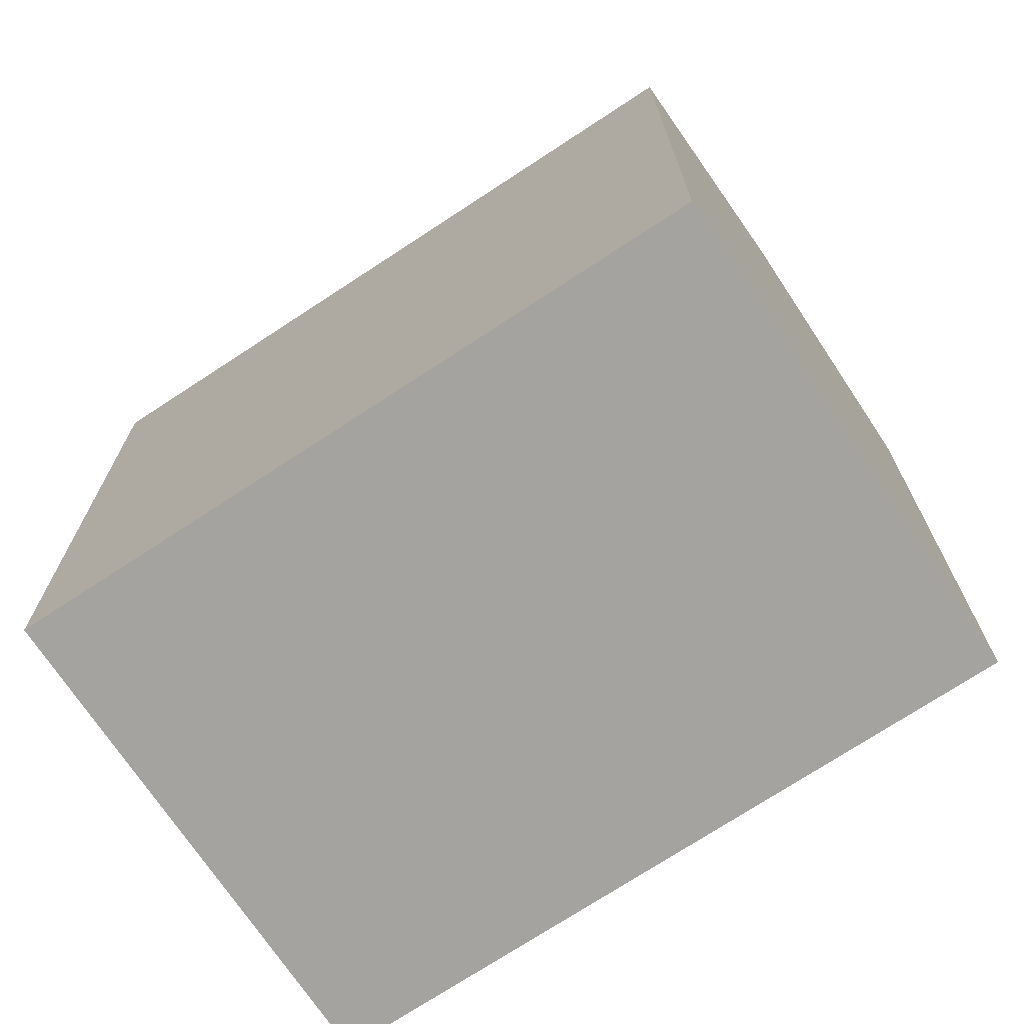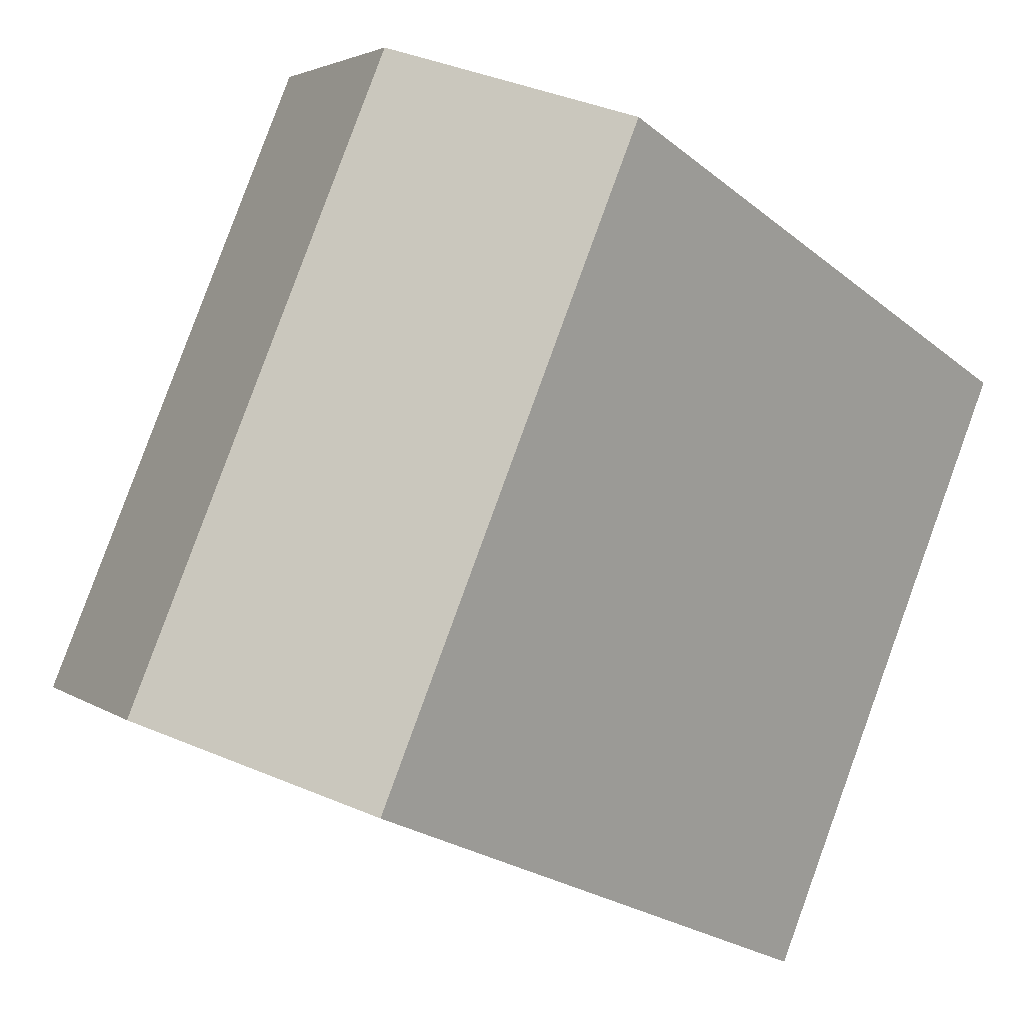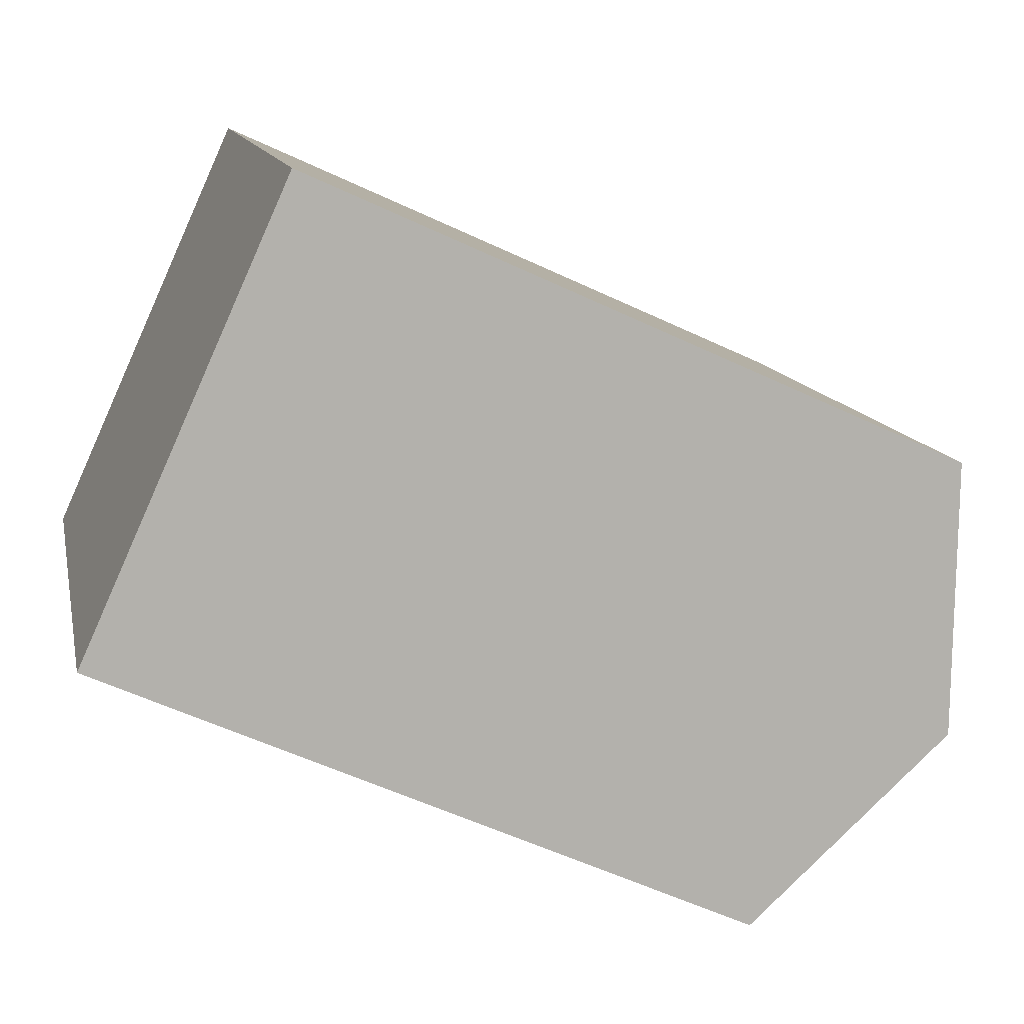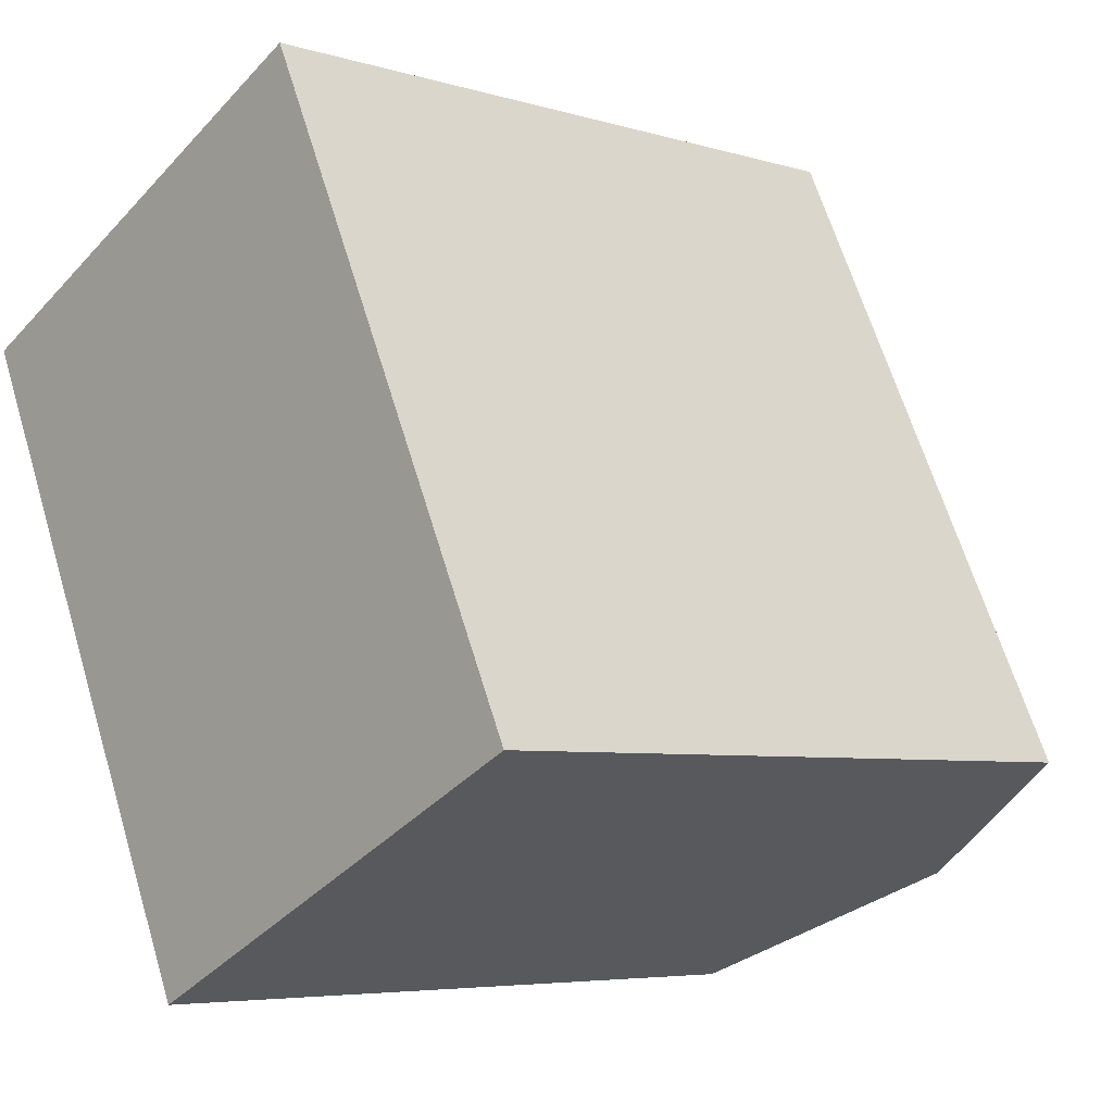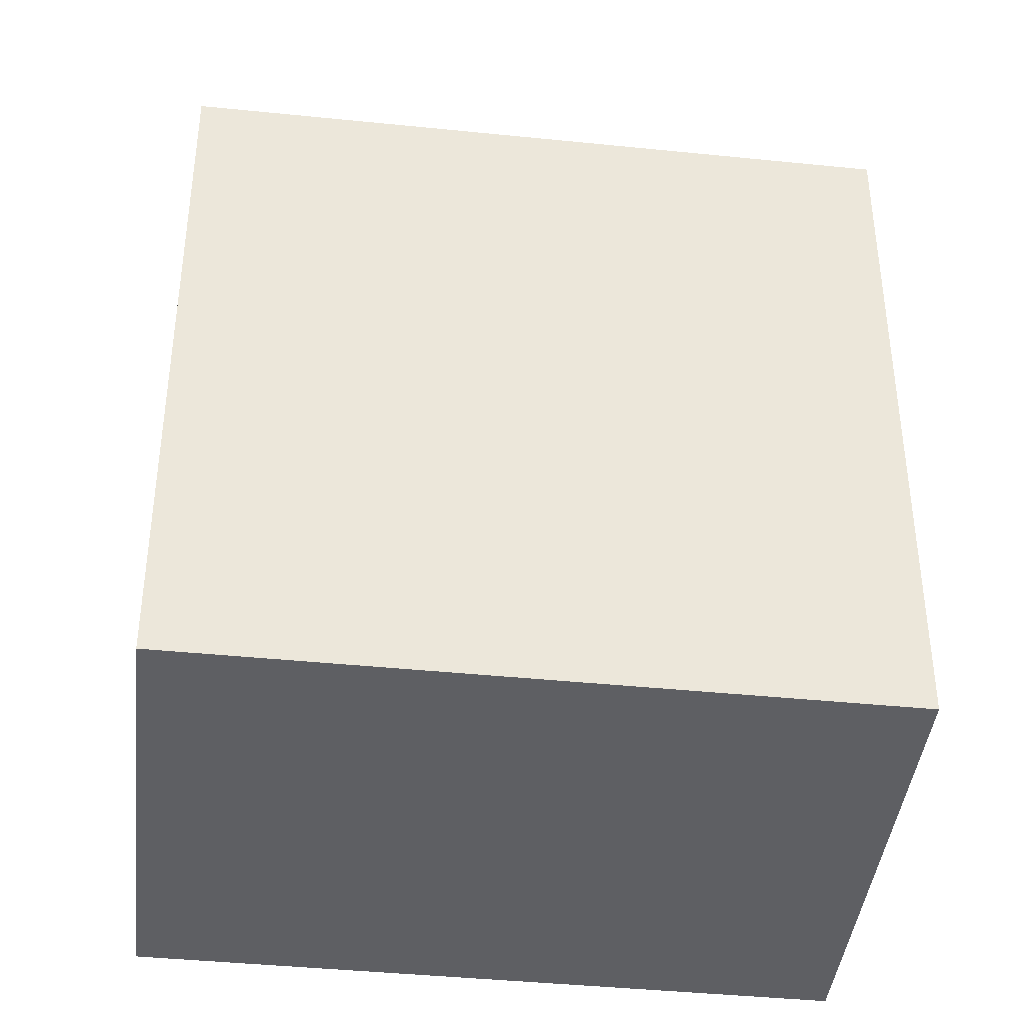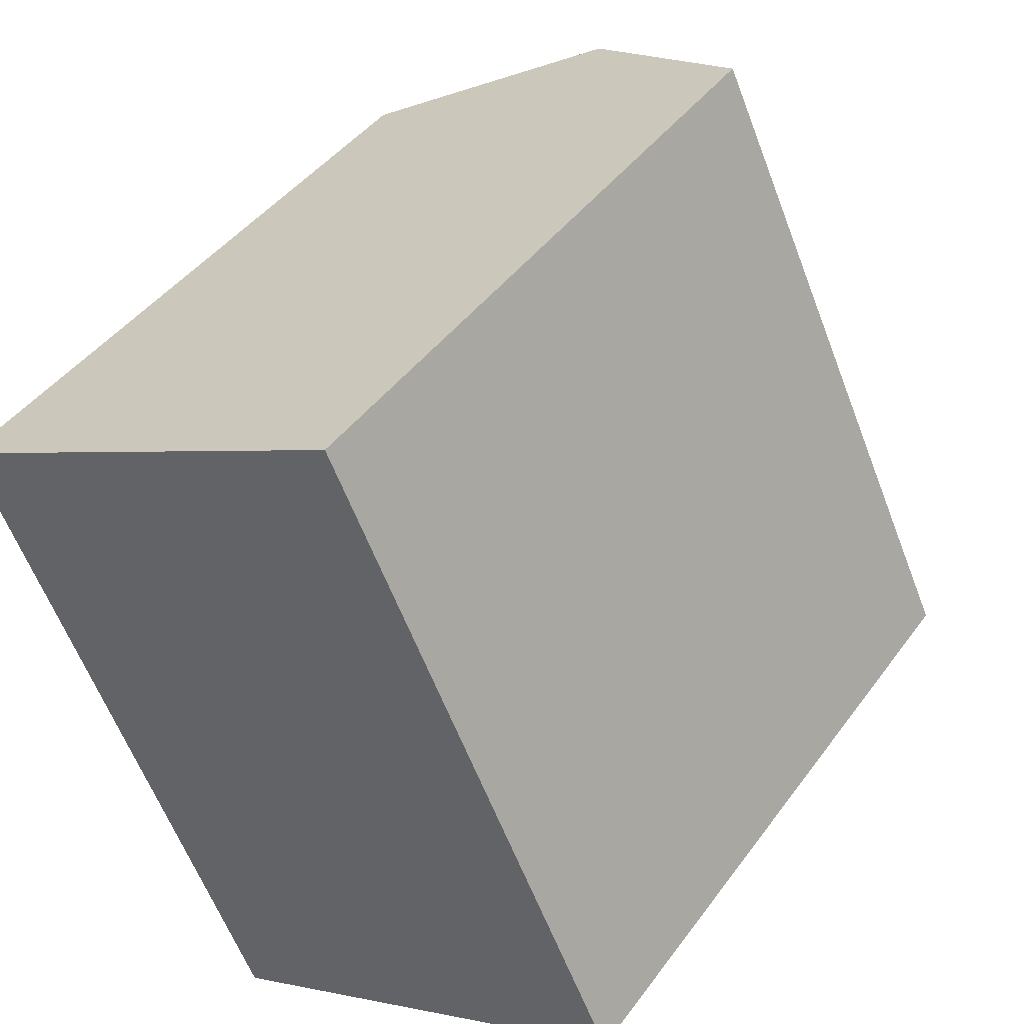
<metadata>
{"format":"obj","ext":"obj","renderer":"f3d","projection":"perspective","resolution":1024,"background":"white","views":[{"elev":-73.0,"azim":98.0,"up":"+Y"},{"elev":-23.3,"azim":-143.2,"up":"+Z"},{"elev":-55.4,"azim":63.4,"up":"+Z"},{"elev":-5.5,"azim":46.8,"up":"+Z"},{"elev":-41.0,"azim":57.6,"up":"+Y"},{"elev":42.8,"azim":33.1,"up":"+Z"}]}
</metadata>
<code>
v  0 0 0
v  17.39 5.869e-16 -9.585
v  10.44 -3.139e-16 5.126
v  6.948 9.008e-16 -14.71
v  0.0003516 16.47 -0.000522
v  6.949 16.47 -14.71
v  17.39 16.47 -9.586
v  12.17 18.97 -12.15
v  10.44 16.47 5.126
v  5.223 18.97 2.563
g defaultobject
f 1 2 3
f 2 1 4
f 5 4 1
f 4 5 6
f 6 2 4
f 2 6 7
f 7 6 8
f 2 9 3
f 9 2 7
f 9 1 3
f 1 9 5
f 5 9 10
f 8 5 10
f 5 8 6
f 7 10 9
f 10 7 8

</code>
